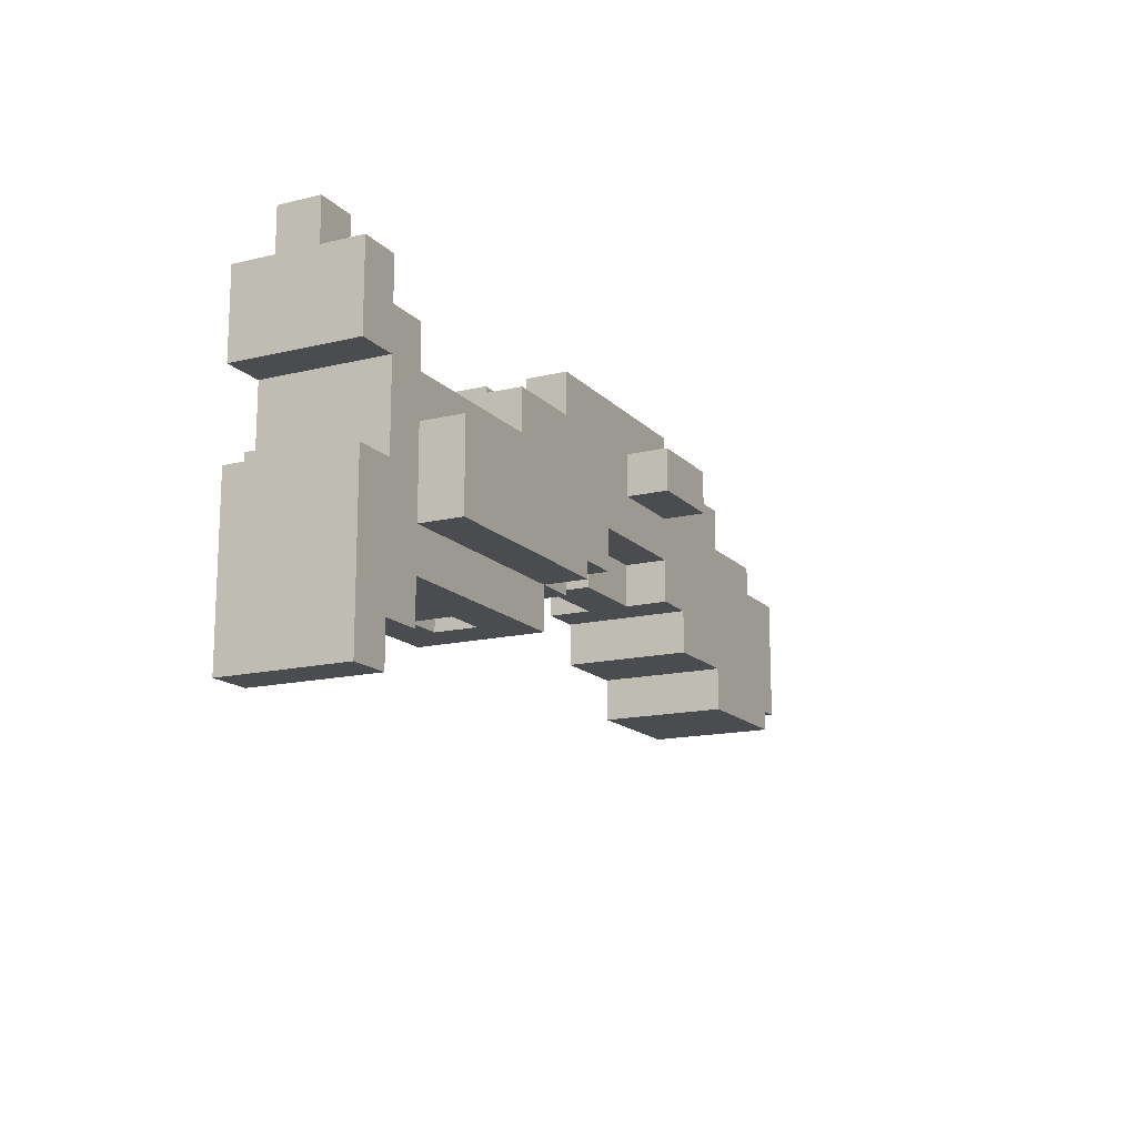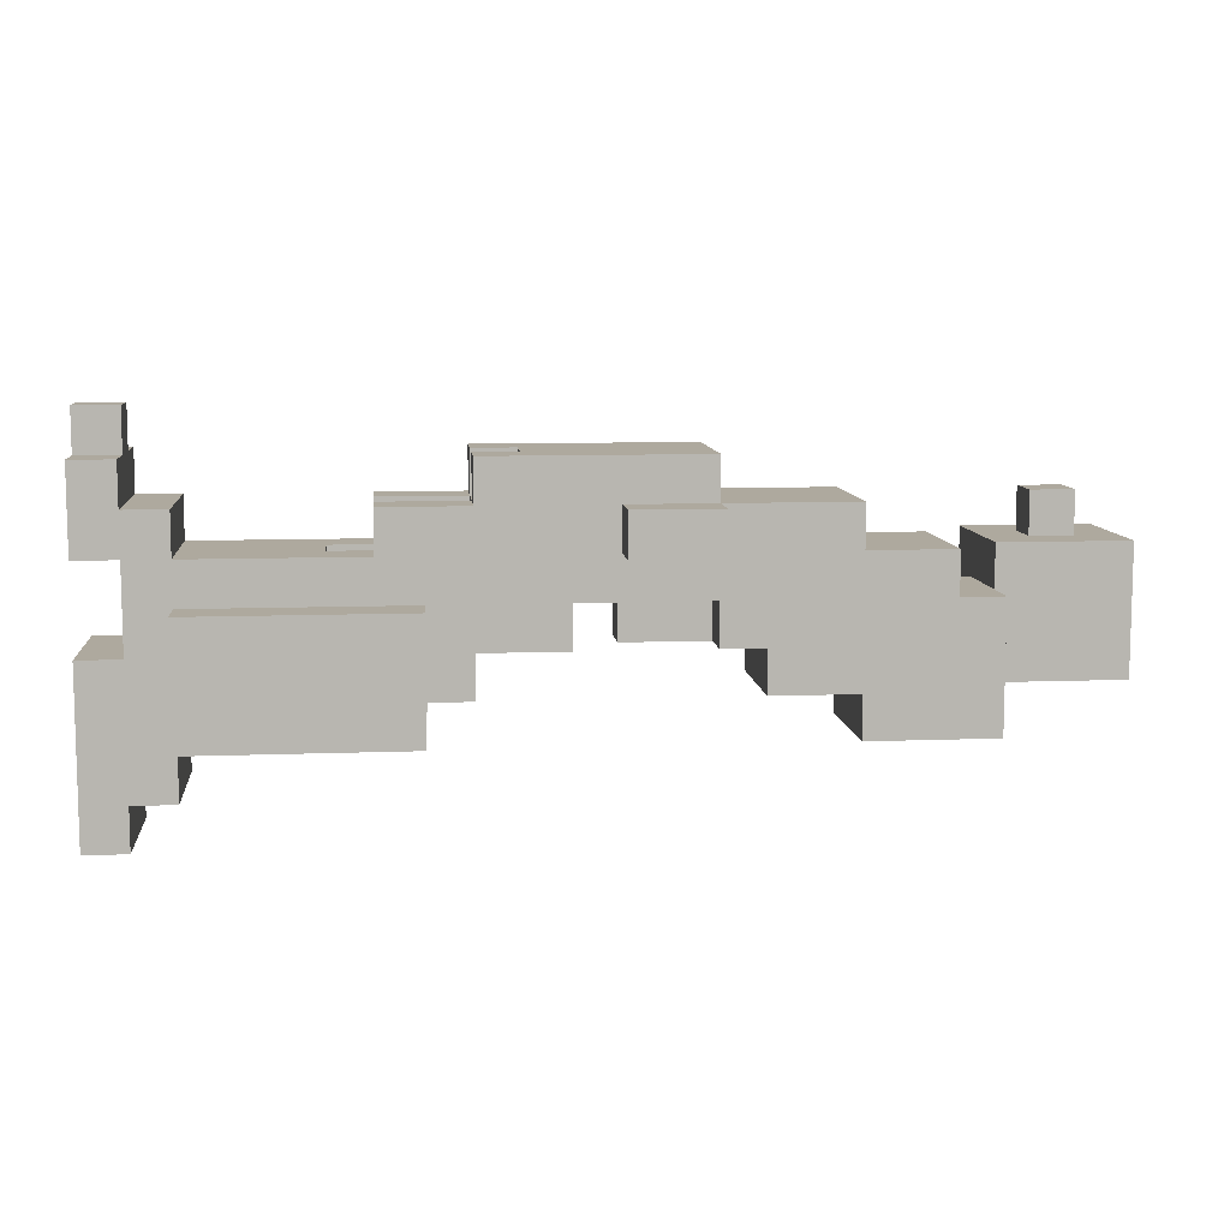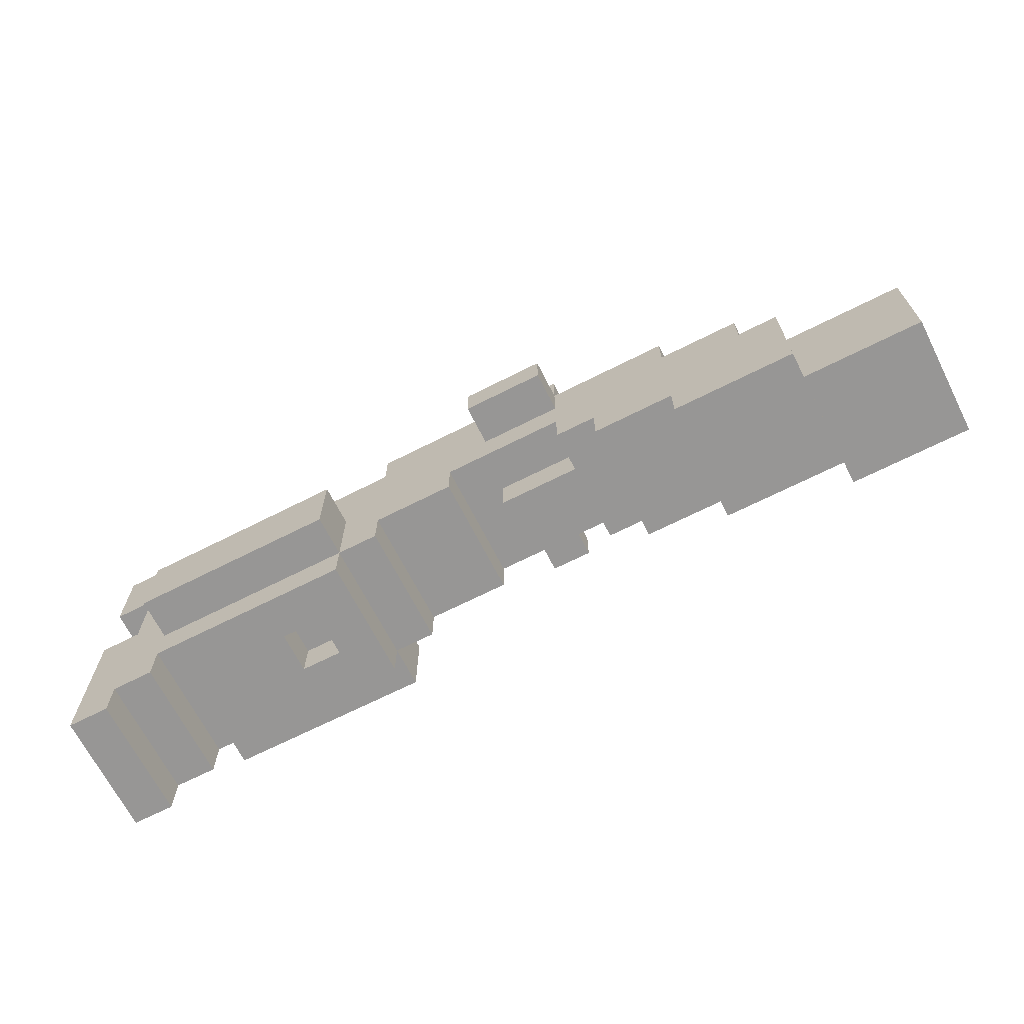
<metadata>
{"format":"obj","ext":"obj","renderer":"f3d","projection":"perspective","resolution":1024,"background":"white","views":[{"elev":-15.2,"azim":117.3,"up":"+Y"},{"elev":9.1,"azim":174.2,"up":"+Y"},{"elev":-67.8,"azim":-153.1,"up":"+Y"}]}
</metadata>
<code>
g Mesh
v 0.44 0 -0.06
v 0.4 0 -0.06
v 0.44 0 0.06
v 0.4 0 0.06
v 0.44 0 -0.06
v 0.4 0 -0.06
v 0.44 0.16 -0.06
v 0.4 0.16 -0.06
v 0.44 0 -0.06
v 0.44 0 0.06
v 0.44 0.16 -0.06
v 0.44 0.16 0.06
v 0.4 0 -0.06
v 0.4 0 0.06
v 0.4 0.04 -0.06
v 0.4 0.04 0.06
v 0.44 0.16 -0.06
v 0.4 0.16 -0.06
v 0.44 0.16 0.06
v 0.4 0.16 0.06
v 0.44 0.24 -0.06
v 0.4 0.24 -0.06
v 0.44 0.24 0.06
v 0.4 0.24 0.06
v 0.44 0.24 -0.06
v 0.4 0.24 -0.06
v 0.44 0.32 -0.06
v 0.4 0.32 -0.06
v 0.44 0.24 -0.06
v 0.44 0.24 0.06
v 0.44 0.32 -0.06
v 0.44 0.32 0.06
v 0.44 0.32 -0.06
v 0.4 0.32 -0.06
v 0.44 0.32 -0.02
v 0.4 0.32 -0.02
v 0.4 0.28 -0.06
v 0.4 0.28 0.06
v 0.4 0.32 -0.06
v 0.4 0.32 0.06
v 0.44 0.36 -0.02
v 0.4 0.36 -0.02
v 0.44 0.36 0.02
v 0.4 0.36 0.02
v 0.44 0.32 -0.02
v 0.4 0.32 -0.02
v 0.44 0.36 -0.02
v 0.4 0.36 -0.02
v 0.44 0.32 0.02
v 0.4 0.32 0.02
v 0.44 0.36 0.02
v 0.4 0.36 0.02
v 0.44 0.32 -0.02
v 0.44 0.32 0.02
v 0.44 0.36 -0.02
v 0.44 0.36 0.02
v 0.4 0.32 -0.02
v 0.4 0.32 0.02
v 0.4 0.36 -0.02
v 0.4 0.36 0.02
v 0.44 0 0.06
v 0.4 0 0.06
v 0.44 0.16 0.06
v 0.4 0.16 0.06
v 0.44 0.24 0.06
v 0.4 0.24 0.06
v 0.44 0.32 0.06
v 0.4 0.32 0.06
v 0.44 0.32 0.02
v 0.4 0.32 0.02
v 0.44 0.32 0.06
v 0.4 0.32 0.06
v 0.4 0.04 -0.06
v 0.36 0.04 -0.06
v 0.4 0.04 0.06
v 0.36 0.04 0.06
v 0.4 0.04 -0.06
v 0.36 0.04 -0.06
v 0.4 0.28 -0.06
v 0.36 0.28 -0.06
v 0.36 0.04 -0.06
v 0.36 0.04 0.06
v 0.36 0.08 -0.06
v 0.36 0.08 0.06
v 0.4 0.16 -0.06
v 0.4 0.16 0.06
v 0.4 0.24 -0.06
v 0.4 0.24 0.06
v 0.4 0.28 -0.06
v 0.36 0.28 -0.06
v 0.4 0.28 0.06
v 0.36 0.28 0.06
v 0.36 0.24 -0.06
v 0.36 0.24 0.06
v 0.36 0.28 -0.06
v 0.36 0.28 0.06
v 0.4 0.04 0.06
v 0.36 0.04 0.06
v 0.4 0.28 0.06
v 0.36 0.28 0.06
v 0.36 0.12 -0.1
v 0.16 0.12 -0.1
v 0.36 0.12 -0.06
v 0.16 0.12 -0.06
v 0.36 0.12 -0.1
v 0.16 0.12 -0.1
v 0.36 0.2 -0.1
v 0.16 0.2 -0.1
v 0.36 0.12 -0.1
v 0.36 0.12 -0.06
v 0.36 0.2 -0.1
v 0.36 0.2 -0.06
v 0.36 0.2 -0.1
v 0.16 0.2 -0.1
v 0.36 0.2 -0.06
v 0.16 0.2 -0.06
v 0.36 0.08 -0.06
v 0.24 0.08 -0.06
v 0.36 0.08 0.06
v 0.24 0.08 0.06
v 0.36 0.08 -0.06
v 0.16 0.08 -0.06
v 0.36 0.12 -0.06
v 0.16 0.12 -0.06
v 0.36 0.24 -0.06
v 0.24 0.24 -0.06
v 0.36 0.24 0.06
v 0.24 0.24 0.06
v 0.36 0.2 -0.06
v -0.28 0.2 -0.06
v 0.36 0.24 -0.06
v -0.28 0.24 -0.06
v 0.36 0.08 0.06
v 0.16 0.08 0.06
v 0.36 0.12 0.06
v 0.16 0.12 0.06
v 0.36 0.2 0.06
v -0.28 0.2 0.06
v 0.36 0.24 0.06
v -0.28 0.24 0.06
v 0.36 0.12 0.06
v 0.16 0.12 0.06
v 0.36 0.12 0.1
v 0.16 0.12 0.1
v 0.36 0.12 0.1
v 0.16 0.12 0.1
v 0.36 0.2 0.1
v 0.16 0.2 0.1
v 0.36 0.12 0.06
v 0.36 0.12 0.1
v 0.36 0.2 0.06
v 0.36 0.2 0.1
v 0.36 0.2 0.06
v 0.16 0.2 0.06
v 0.36 0.2 0.1
v 0.16 0.2 0.1
v 0.24 0.08 -0.02
v 0.24 0.08 0.02
v 0.24 0.12 -0.02
v 0.24 0.12 0.02
v 0.24 0.2 -0.02
v 0.24 0.2 0.02
v 0.24 0.24 -0.02
v 0.24 0.24 0.02
v 0.24 0.08 -0.06
v 0.16 0.08 -0.06
v 0.24 0.08 -0.02
v 0.16 0.08 -0.02
v 0.24 0.08 -0.02
v 0.2 0.08 -0.02
v 0.24 0.12 -0.02
v 0.2 0.12 -0.02
v 0.24 0.24 -0.06
v 0.2 0.24 -0.06
v 0.24 0.24 -0.02
v 0.2 0.24 -0.02
v 0.24 0.2 -0.02
v 0.2 0.2 -0.02
v 0.24 0.24 -0.02
v 0.2 0.24 -0.02
v 0.24 0.12 -0.02
v 0.2 0.12 -0.02
v 0.24 0.12 0.02
v 0.2 0.12 0.02
v 0.24 0.2 -0.02
v 0.2 0.2 -0.02
v 0.24 0.2 0.02
v 0.2 0.2 0.02
v 0.24 0.08 0.02
v 0.16 0.08 0.02
v 0.24 0.08 0.06
v 0.16 0.08 0.06
v 0.24 0.08 0.02
v 0.2 0.08 0.02
v 0.24 0.12 0.02
v 0.2 0.12 0.02
v 0.24 0.24 0.02
v 0.2 0.24 0.02
v 0.24 0.24 0.06
v 0.2 0.24 0.06
v 0.24 0.2 0.02
v 0.2 0.2 0.02
v 0.24 0.24 0.02
v 0.2 0.24 0.02
v 0.16 0.12 -0.1
v 0.16 0.12 -0.06
v 0.16 0.2 -0.1
v 0.16 0.2 -0.06
v 0.16 0.08 -0.06
v 0.16 0.08 0.06
v 0.16 0.12 -0.06
v 0.16 0.12 0.06
v 0.2 0.28 -0.06
v 0.12 0.28 -0.06
v 0.2 0.28 -0.02
v 0.12 0.28 -0.02
v 0.2 0.24 -0.06
v -0 0.24 -0.06
v 0.2 0.28 -0.06
v -0 0.28 -0.06
v 0.2 0.24 -0.02
v 0.12 0.24 -0.02
v 0.2 0.28 -0.02
v 0.12 0.28 -0.02
v 0.2 0.24 -0.06
v 0.2 0.24 -0.02
v 0.2 0.28 -0.06
v 0.2 0.28 -0.02
v 0.2 0.08 -0.02
v 0.16 0.08 -0.02
v 0.2 0.08 0.02
v 0.16 0.08 0.02
v 0.2 0.08 -0.02
v 0.2 0.08 0.02
v 0.2 0.12 -0.02
v 0.2 0.12 0.02
v 0.2 0.24 -0.02
v 0.12 0.24 -0.02
v 0.2 0.24 0.02
v 0.12 0.24 0.02
v 0.2 0.2 -0.02
v 0.2 0.2 0.02
v 0.2 0.24 -0.02
v 0.2 0.24 0.02
v 0.2 0.28 0.02
v 0.12 0.28 0.02
v 0.2 0.28 0.06
v 0.12 0.28 0.06
v 0.2 0.24 0.02
v 0.12 0.24 0.02
v 0.2 0.28 0.02
v 0.12 0.28 0.02
v 0.2 0.24 0.06
v -0 0.24 0.06
v 0.2 0.28 0.06
v -0 0.28 0.06
v 0.2 0.24 0.02
v 0.2 0.24 0.06
v 0.2 0.28 0.02
v 0.2 0.28 0.06
v 0.16 0.12 0.06
v 0.16 0.12 0.1
v 0.16 0.2 0.06
v 0.16 0.2 0.1
v 0.16 0.12 -0.06
v 0.12 0.12 -0.06
v 0.16 0.12 0.06
v 0.12 0.12 0.06
v 0.16 0.12 -0.06
v 0.12 0.12 -0.06
v 0.16 0.2 -0.06
v 0.12 0.2 -0.06
v 0.12 0.12 -0.06
v 0.12 0.12 0.06
v 0.12 0.16 -0.06
v 0.12 0.16 0.06
v 0.16 0.12 0.06
v 0.12 0.12 0.06
v 0.16 0.2 0.06
v 0.12 0.2 0.06
v 0.12 0.16 -0.06
v 0.04 0.16 -0.06
v 0.12 0.16 0.06
v 0.04 0.16 0.06
v 0.12 0.16 -0.06
v 0.04 0.16 -0.06
v 0.12 0.2 -0.06
v 0.04 0.2 -0.06
v 0.12 0.32 -0.06
v -0.08 0.32 -0.06
v 0.12 0.32 -0.02
v -0.08 0.32 -0.02
v 0.12 0.28 -0.06
v -0.08 0.28 -0.06
v 0.12 0.32 -0.06
v -0.08 0.32 -0.06
v 0.12 0.28 -0.02
v 0.08 0.28 -0.02
v 0.12 0.32 -0.02
v 0.08 0.32 -0.02
v 0.12 0.28 -0.06
v 0.12 0.28 -0.02
v 0.12 0.32 -0.06
v 0.12 0.32 -0.02
v 0.12 0.28 -0.02
v 0.08 0.28 -0.02
v 0.12 0.28 0.02
v 0.08 0.28 0.02
v 0.12 0.24 -0.02
v 0.12 0.24 0.02
v 0.12 0.28 -0.02
v 0.12 0.28 0.02
v 0.12 0.16 0.06
v 0.04 0.16 0.06
v 0.12 0.2 0.06
v 0.04 0.2 0.06
v 0.12 0.32 0.02
v -0.08 0.32 0.02
v 0.12 0.32 0.06
v -0.08 0.32 0.06
v 0.12 0.28 0.02
v 0.08 0.28 0.02
v 0.12 0.32 0.02
v 0.08 0.32 0.02
v 0.12 0.28 0.06
v -0.08 0.28 0.06
v 0.12 0.32 0.06
v -0.08 0.32 0.06
v 0.12 0.28 0.02
v 0.12 0.28 0.06
v 0.12 0.32 0.02
v 0.12 0.32 0.06
v 0.04 0.16 -0.06
v 0.04 0.16 0.06
v 0.04 0.2 -0.06
v 0.04 0.2 0.06
v 0.08 0.32 -0.02
v -0.08 0.32 -0.02
v 0.08 0.32 0.02
v -0.08 0.32 0.02
v 0.08 0.28 -0.02
v 0.08 0.28 0.02
v 0.08 0.32 -0.02
v 0.08 0.32 0.02
v 0.04 0.2 -0.06
v -0 0.2 -0.06
v 0.04 0.2 0.06
v -0 0.2 0.06
v -0 0.28 -0.1
v -0.08 0.28 -0.1
v -0 0.28 -0.06
v -0.08 0.28 -0.06
v -0 0.24 -0.1
v -0.08 0.24 -0.1
v -0 0.24 -0.06
v -0.08 0.24 -0.06
v -0 0.24 -0.1
v -0.08 0.24 -0.1
v -0 0.28 -0.1
v -0.08 0.28 -0.1
v -0 0.24 -0.1
v -0 0.24 -0.06
v -0 0.28 -0.1
v -0 0.28 -0.06
v -0 0.2 -0.06
v -0.08 0.2 -0.06
v -0 0.2 -0.02
v -0.08 0.2 -0.02
v -0 0.16 -0.02
v -0.12 0.16 -0.02
v -0 0.16 0.02
v -0.12 0.16 0.02
v -0 0.16 -0.02
v -0.08 0.16 -0.02
v -0 0.2 -0.02
v -0.08 0.2 -0.02
v -0 0.16 0.02
v -0.08 0.16 0.02
v -0 0.2 0.02
v -0.08 0.2 0.02
v -0 0.16 -0.02
v -0 0.16 0.02
v -0 0.2 -0.02
v -0 0.2 0.02
v -0 0.2 0.02
v -0.08 0.2 0.02
v -0 0.2 0.06
v -0.08 0.2 0.06
v -0 0.28 0.06
v -0.04 0.28 0.06
v -0 0.28 0.1
v -0.04 0.28 0.1
v -0 0.24 0.06
v -0.04 0.24 0.06
v -0 0.24 0.1
v -0.04 0.24 0.1
v -0 0.24 0.1
v -0.04 0.24 0.1
v -0 0.28 0.1
v -0.04 0.28 0.1
v -0 0.24 0.06
v -0 0.24 0.1
v -0 0.28 0.06
v -0 0.28 0.1
v -0.04 0.24 0.06
v -0.04 0.24 0.1
v -0.04 0.28 0.06
v -0.04 0.28 0.1
v -0.08 0.24 -0.1
v -0.08 0.24 -0.06
v -0.08 0.28 -0.1
v -0.08 0.28 -0.06
v -0.08 0.28 -0.06
v -0.08 0.28 0.06
v -0.08 0.32 -0.06
v -0.08 0.32 0.06
v -0.04 0.24 0.06
v -0.2 0.24 0.06
v -0.04 0.28 0.06
v -0.2 0.28 0.06
v -0.08 0.16 -0.06
v -0.12 0.16 -0.06
v -0.08 0.16 -0.02
v -0.12 0.16 -0.02
v -0.08 0.16 -0.06
v -0.32 0.16 -0.06
v -0.08 0.2 -0.06
v -0.32 0.2 -0.06
v -0.08 0.16 -0.06
v -0.08 0.16 -0.02
v -0.08 0.2 -0.06
v -0.08 0.2 -0.02
v -0.08 0.28 -0.06
v -0.2 0.28 -0.06
v -0.08 0.28 0.06
v -0.2 0.28 0.06
v -0.08 0.24 -0.06
v -0.2 0.24 -0.06
v -0.08 0.28 -0.06
v -0.2 0.28 -0.06
v -0.08 0.16 0.02
v -0.12 0.16 0.02
v -0.08 0.16 0.06
v -0.12 0.16 0.06
v -0.08 0.16 0.06
v -0.32 0.16 0.06
v -0.08 0.2 0.06
v -0.32 0.2 0.06
v -0.08 0.16 0.02
v -0.08 0.16 0.06
v -0.08 0.2 0.02
v -0.08 0.2 0.06
v -0.12 0.12 -0.06
v -0.2 0.12 -0.06
v -0.12 0.12 0.06
v -0.2 0.12 0.06
v -0.12 0.12 -0.06
v -0.32 0.12 -0.06
v -0.12 0.16 -0.06
v -0.32 0.16 -0.06
v -0.12 0.12 -0.06
v -0.12 0.12 0.06
v -0.12 0.16 -0.06
v -0.12 0.16 0.06
v -0.12 0.12 0.06
v -0.32 0.12 0.06
v -0.12 0.16 0.06
v -0.32 0.16 0.06
v -0.2 0.24 -0.06
v -0.2 0.24 0.06
v -0.2 0.28 -0.06
v -0.2 0.28 0.06
v -0.2 0.08 -0.06
v -0.32 0.08 -0.06
v -0.2 0.08 0.06
v -0.32 0.08 0.06
v -0.2 0.08 -0.06
v -0.32 0.08 -0.06
v -0.2 0.12 -0.06
v -0.32 0.12 -0.06
v -0.2 0.08 -0.06
v -0.2 0.08 0.06
v -0.2 0.12 -0.06
v -0.2 0.12 0.06
v -0.2 0.24 -0.06
v -0.28 0.24 -0.06
v -0.2 0.24 0.06
v -0.28 0.24 0.06
v -0.2 0.08 0.06
v -0.32 0.08 0.06
v -0.2 0.12 0.06
v -0.32 0.12 0.06
v -0.28 0.2 -0.06
v -0.28 0.2 0.06
v -0.28 0.24 -0.06
v -0.28 0.24 0.06
v -0.32 0.08 -0.06
v -0.32 0.08 -0.02
v -0.32 0.2 -0.06
v -0.32 0.2 -0.02
v -0.28 0.2 -0.06
v -0.32 0.2 -0.06
v -0.28 0.2 0.06
v -0.32 0.2 0.06
v -0.32 0.08 -0.02
v -0.32 0.08 0.06
v -0.32 0.12 -0.02
v -0.32 0.12 0.06
v -0.32 0.12 -0.02
v -0.44 0.12 -0.02
v -0.32 0.12 0.1
v -0.44 0.12 0.1
v -0.32 0.12 -0.02
v -0.44 0.12 -0.02
v -0.32 0.24 -0.02
v -0.44 0.24 -0.02
v -0.32 0.24 -0.02
v -0.36 0.24 -0.02
v -0.32 0.24 0.1
v -0.36 0.24 0.1
v -0.32 0.2 -0.02
v -0.32 0.2 0.1
v -0.32 0.24 -0.02
v -0.32 0.24 0.1
v -0.32 0.12 0.1
v -0.44 0.12 0.1
v -0.32 0.24 0.1
v -0.44 0.24 0.1
v -0.32 0.12 0.06
v -0.32 0.12 0.1
v -0.32 0.2 0.06
v -0.32 0.2 0.1
v -0.36 0.24 -0.02
v -0.44 0.24 -0.02
v -0.36 0.24 0.02
v -0.44 0.24 0.02
v -0.36 0.28 0.02
v -0.4 0.28 0.02
v -0.36 0.28 0.06
v -0.4 0.28 0.06
v -0.36 0.24 0.02
v -0.4 0.24 0.02
v -0.36 0.28 0.02
v -0.4 0.28 0.02
v -0.36 0.24 0.06
v -0.4 0.24 0.06
v -0.36 0.28 0.06
v -0.4 0.28 0.06
v -0.36 0.24 0.02
v -0.36 0.24 0.06
v -0.36 0.28 0.02
v -0.36 0.28 0.06
v -0.4 0.24 0.02
v -0.4 0.24 0.06
v -0.4 0.28 0.02
v -0.4 0.28 0.06
v -0.36 0.24 0.06
v -0.44 0.24 0.06
v -0.36 0.24 0.1
v -0.44 0.24 0.1
v -0.44 0.12 -0.02
v -0.44 0.12 0.1
v -0.44 0.24 -0.02
v -0.44 0.24 0.1
v -0.4 0.24 0.02
v -0.44 0.24 0.02
v -0.4 0.24 0.06
v -0.44 0.24 0.06
g Mesh_0
f 2 1 3
f 2 3 4
f 5 6 7
f 7 6 8
f 10 9 11
f 10 11 12
f 13 14 15
f 15 14 16
f 17 18 19
f 19 18 20
f 22 21 23
f 22 23 24
f 25 26 27
f 27 26 28
f 30 29 31
f 30 31 32
f 33 34 35
f 35 34 36
f 37 38 39
f 39 38 40
f 41 42 43
f 43 42 44
f 45 46 47
f 47 46 48
f 50 49 51
f 50 51 52
f 54 53 55
f 54 55 56
f 57 58 59
f 59 58 60
f 62 61 63
f 62 63 64
f 66 65 67
f 66 67 68
f 69 70 71
f 71 70 72
f 74 73 75
f 74 75 76
f 77 78 79
f 79 78 80
f 81 82 83
f 83 82 84
f 86 85 87
f 86 87 88
f 89 90 91
f 91 90 92
f 93 94 95
f 95 94 96
f 98 97 99
f 98 99 100
f 102 101 103
f 102 103 104
f 105 106 107
f 107 106 108
f 110 109 111
f 110 111 112
f 113 114 115
f 115 114 116
f 118 117 119
f 118 119 120
f 121 122 123
f 123 122 124
f 125 126 127
f 127 126 128
f 129 130 131
f 131 130 132
f 134 133 135
f 134 135 136
f 138 137 139
f 138 139 140
f 142 141 143
f 142 143 144
f 146 145 147
f 146 147 148
f 150 149 151
f 150 151 152
f 153 154 155
f 155 154 156
f 157 158 159
f 159 158 160
f 161 162 163
f 163 162 164
f 166 165 167
f 166 167 168
f 170 169 171
f 170 171 172
f 173 174 175
f 175 174 176
f 178 177 179
f 178 179 180
f 182 181 183
f 182 183 184
f 185 186 187
f 187 186 188
f 190 189 191
f 190 191 192
f 193 194 195
f 195 194 196
f 197 198 199
f 199 198 200
f 201 202 203
f 203 202 204
f 205 206 207
f 207 206 208
f 209 210 211
f 211 210 212
f 213 214 215
f 215 214 216
f 217 218 219
f 219 218 220
f 222 221 223
f 222 223 224
f 226 225 227
f 226 227 228
f 230 229 231
f 230 231 232
f 234 233 235
f 234 235 236
f 237 238 239
f 239 238 240
f 242 241 243
f 242 243 244
f 245 246 247
f 247 246 248
f 249 250 251
f 251 250 252
f 254 253 255
f 254 255 256
f 258 257 259
f 258 259 260
f 261 262 263
f 263 262 264
f 266 265 267
f 266 267 268
f 269 270 271
f 271 270 272
f 273 274 275
f 275 274 276
f 278 277 279
f 278 279 280
f 282 281 283
f 282 283 284
f 285 286 287
f 287 286 288
f 289 290 291
f 291 290 292
f 293 294 295
f 295 294 296
f 298 297 299
f 298 299 300
f 302 301 303
f 302 303 304
f 305 306 307
f 307 306 308
f 310 309 311
f 310 311 312
f 314 313 315
f 314 315 316
f 317 318 319
f 319 318 320
f 321 322 323
f 323 322 324
f 326 325 327
f 326 327 328
f 330 329 331
f 330 331 332
f 333 334 335
f 335 334 336
f 337 338 339
f 339 338 340
f 342 341 343
f 342 343 344
f 346 345 347
f 346 347 348
f 349 350 351
f 351 350 352
f 354 353 355
f 354 355 356
f 357 358 359
f 359 358 360
f 362 361 363
f 362 363 364
f 366 365 367
f 366 367 368
f 370 369 371
f 370 371 372
f 373 374 375
f 375 374 376
f 378 377 379
f 378 379 380
f 382 381 383
f 382 383 384
f 386 385 387
f 386 387 388
f 389 390 391
f 391 390 392
f 394 393 395
f 394 395 396
f 398 397 399
f 398 399 400
f 402 401 403
f 402 403 404
f 405 406 407
f 407 406 408
f 409 410 411
f 411 410 412
f 413 414 415
f 415 414 416
f 418 417 419
f 418 419 420
f 422 421 423
f 422 423 424
f 425 426 427
f 427 426 428
f 430 429 431
f 430 431 432
f 433 434 435
f 435 434 436
f 437 438 439
f 439 438 440
f 442 441 443
f 442 443 444
f 446 445 447
f 446 447 448
f 450 449 451
f 450 451 452
f 454 453 455
f 454 455 456
f 457 458 459
f 459 458 460
f 462 461 463
f 462 463 464
f 466 465 467
f 466 467 468
f 469 470 471
f 471 470 472
f 474 473 475
f 474 475 476
f 477 478 479
f 479 478 480
f 482 481 483
f 482 483 484
f 485 486 487
f 487 486 488
f 490 489 491
f 490 491 492
f 493 494 495
f 495 494 496
f 497 498 499
f 499 498 500
f 501 502 503
f 503 502 504
f 505 506 507
f 507 506 508
f 510 509 511
f 510 511 512
f 513 514 515
f 515 514 516
f 517 518 519
f 519 518 520
f 522 521 523
f 522 523 524
f 526 525 527
f 526 527 528
f 530 529 531
f 530 531 532
f 533 534 535
f 535 534 536
f 537 538 539
f 539 538 540
f 541 542 543
f 543 542 544
f 546 545 547
f 546 547 548
f 550 549 551
f 550 551 552
f 553 554 555
f 555 554 556
f 557 558 559
f 559 558 560
f 561 562 563
f 563 562 564
f 565 566 567
f 567 566 568

</code>
